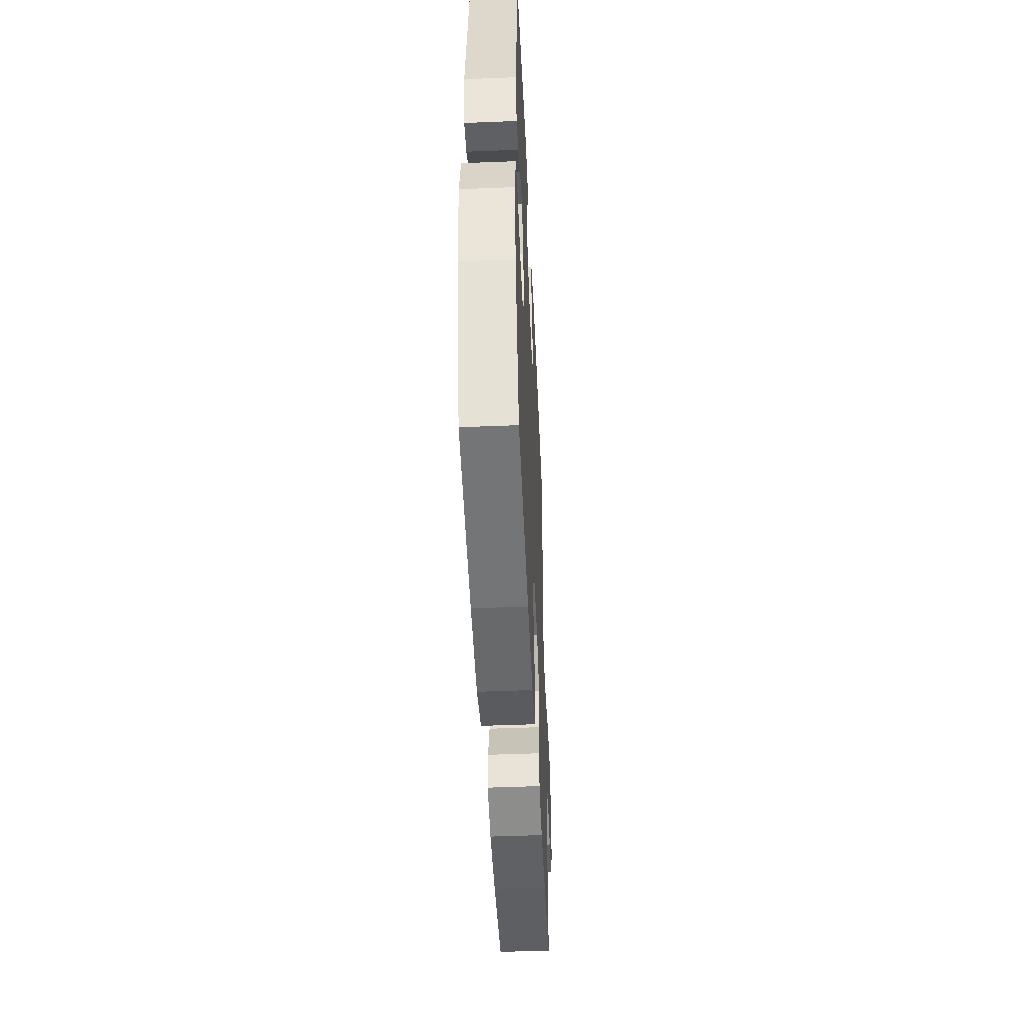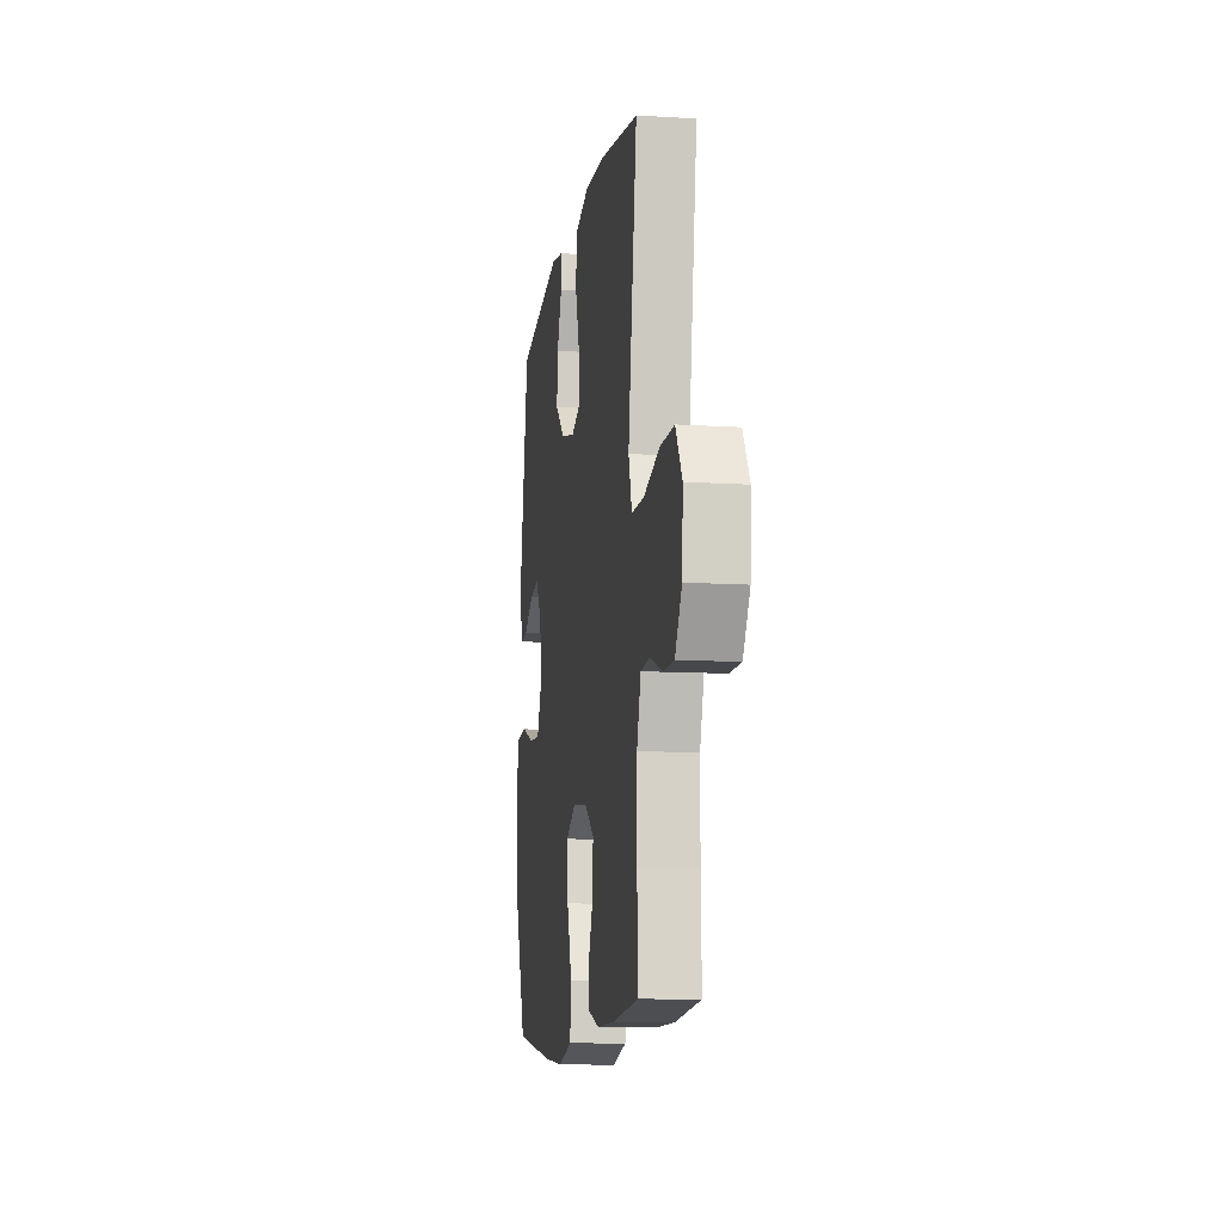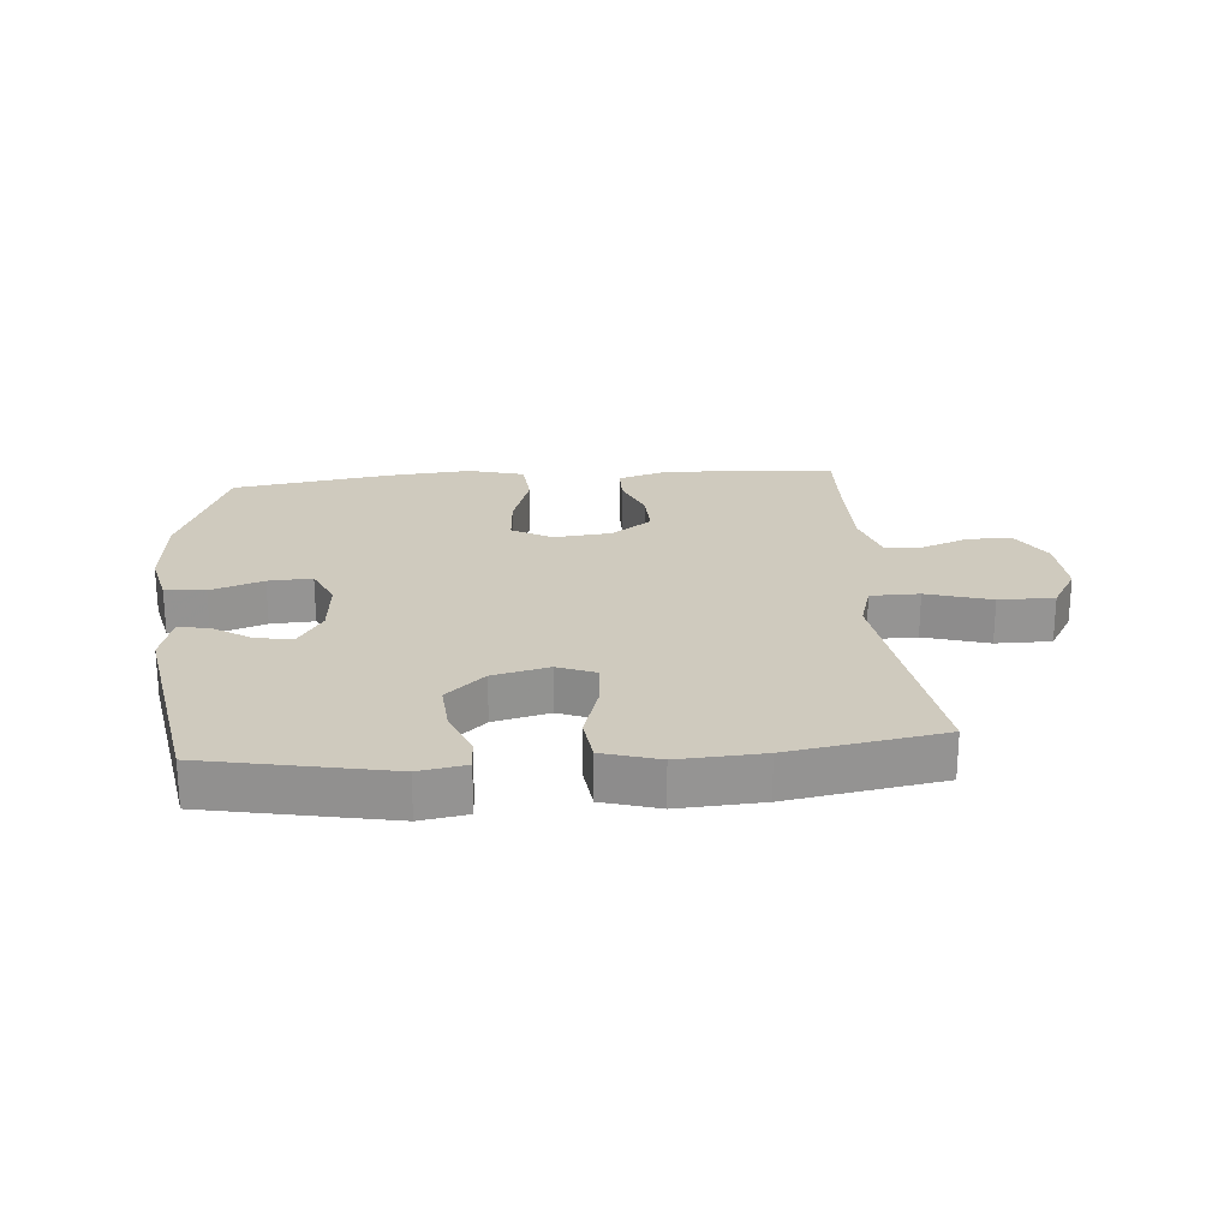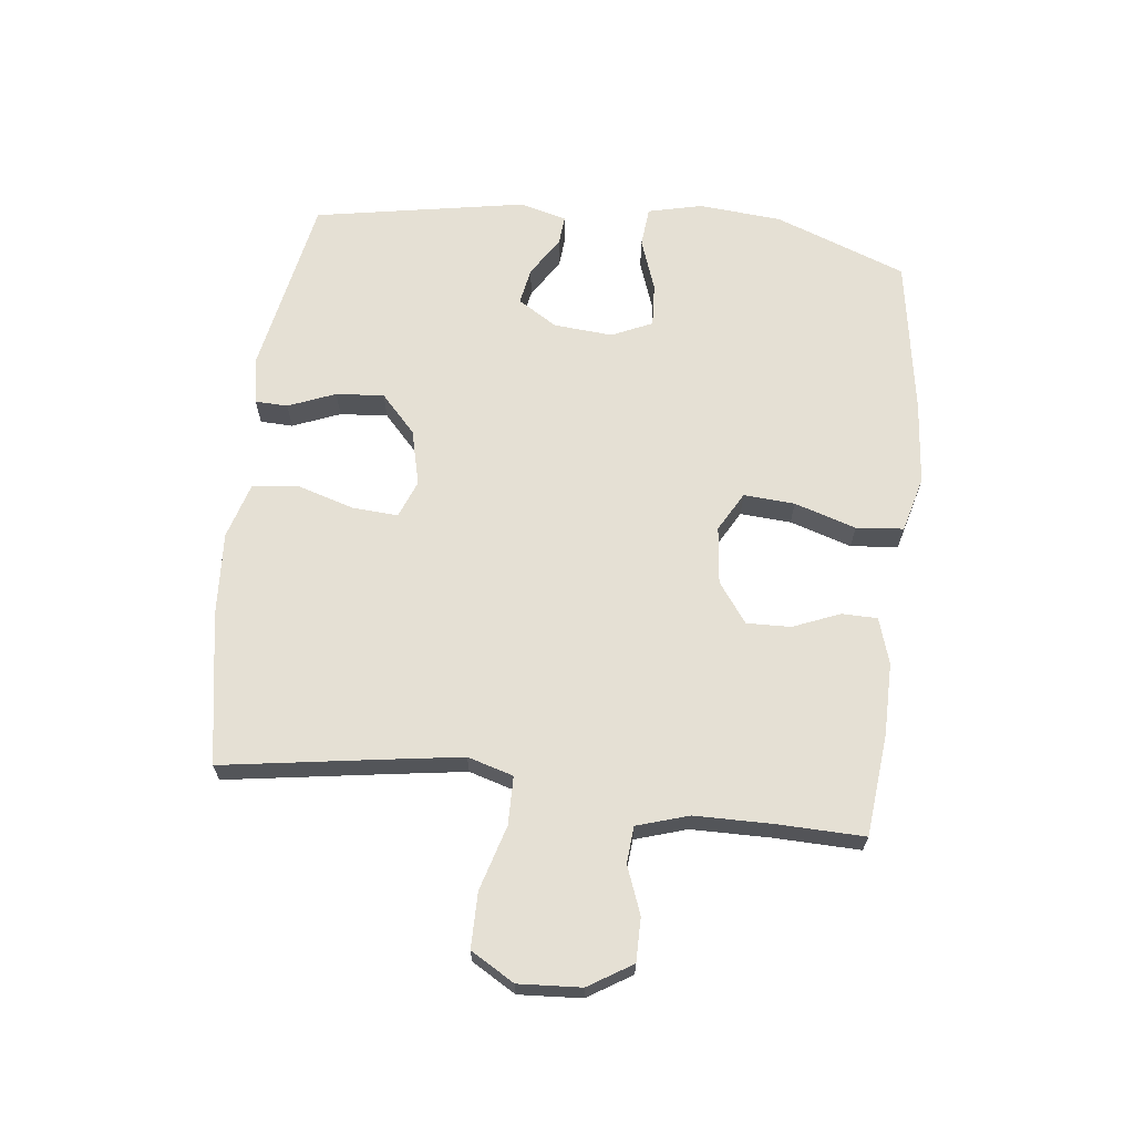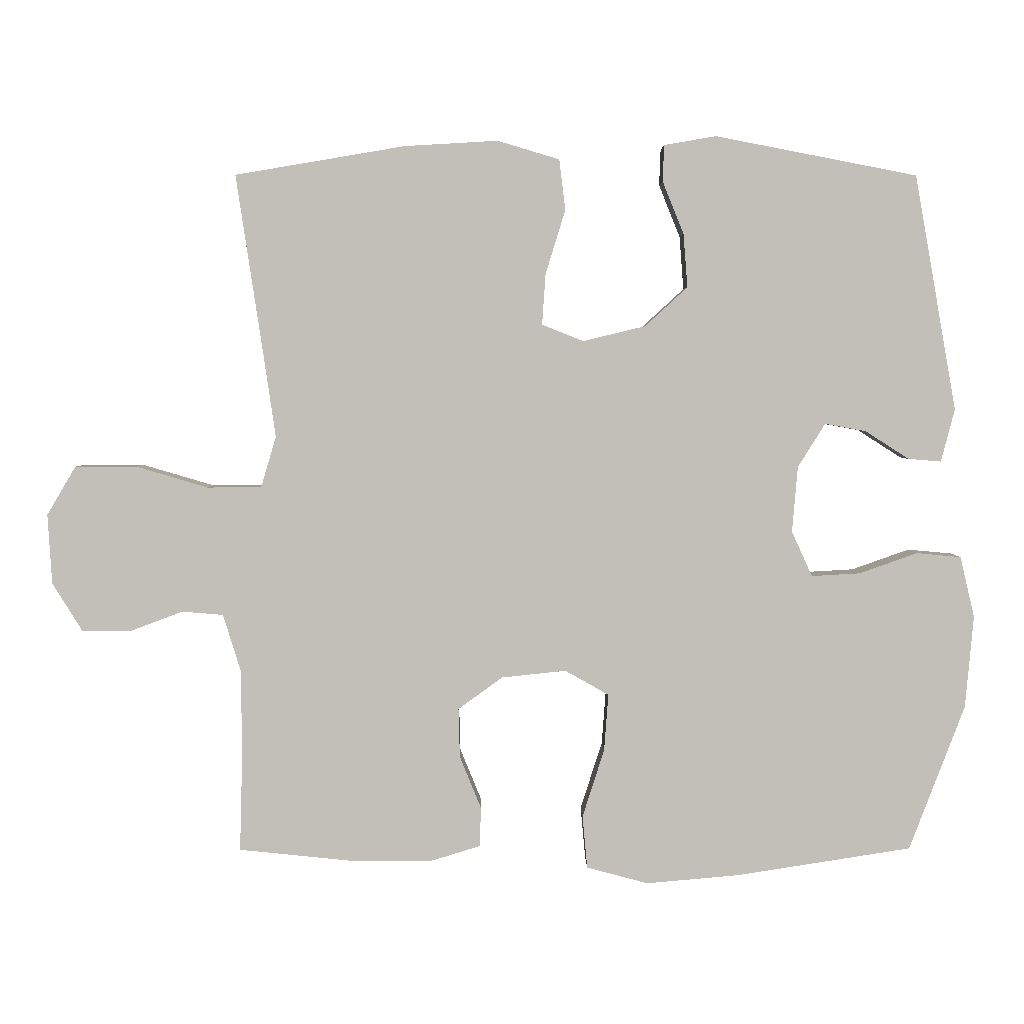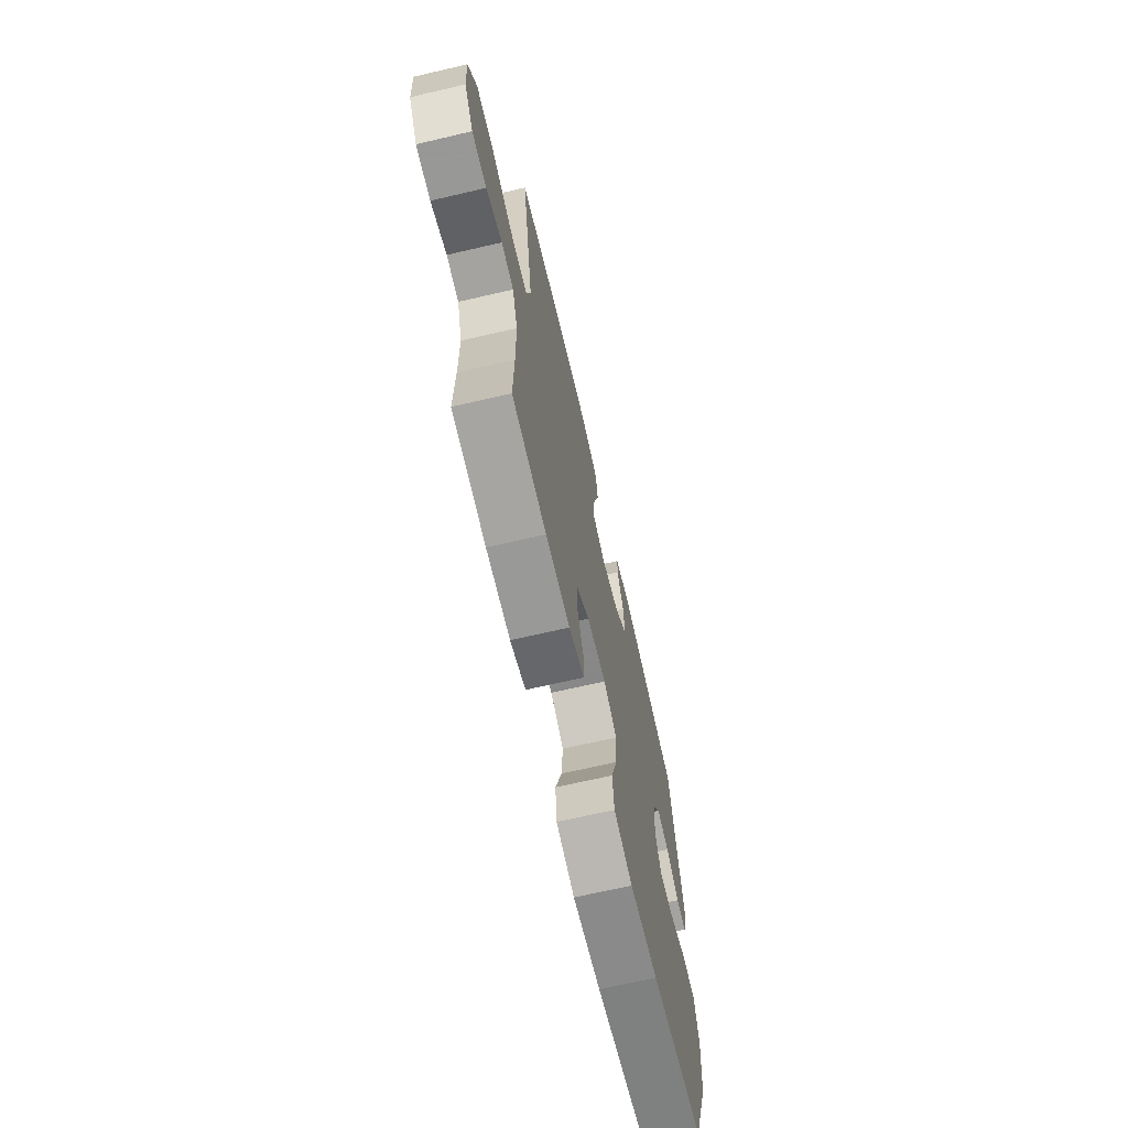
<metadata>
{"format":"obj","ext":"obj","renderer":"f3d","projection":"perspective","resolution":1024,"background":"white","views":[{"elev":-47.6,"azim":-87.4,"up":"+Z"},{"elev":-11.1,"azim":81.1,"up":"+Z"},{"elev":23.2,"azim":-4.6,"up":"+Y"},{"elev":65.8,"azim":96.5,"up":"+Y"},{"elev":3.4,"azim":179.4,"up":"+Z"},{"elev":-68.4,"azim":103.1,"up":"+Z"}]}
</metadata>
<code>
v -0.5 0.07 -0.5
v -0.581 0.07 -0.287
v -0.593 0.07 -0.152
v -0.572 0.07 -0.063
v -0.507 0.07 -0.057
v -0.422 0.07 -0.087
v -0.351 0.07 -0.091
v -0.321 0.07 -0.025
v -0.329 0.07 0.071
v -0.369 0.07 0.135
v -0.429 0.07 0.124
v -0.493 0.07 0.083
v -0.541 0.07 0.079
v -0.561 0.07 0.156
v -0.5 0.07 0.5
v -0.205 0.07 0.557
v -0.129 0.07 0.544
v -0.127 0.07 0.491
v -0.158 0.07 0.414
v -0.164 0.07 0.336
v -0.102 0.07 0.279
v -0.011 0.07 0.257
v 0.05 0.07 0.281
v 0.045 0.07 0.355
v 0.016 0.07 0.449
v 0.025 0.07 0.523
v 0.116 0.07 0.55
v 0.252 0.07 0.542
v 0.5 0.07 0.5
v 0.46 0.07 0.233
v 0.443 0.07 0.116
v 0.465 0.07 0.042
v 0.544 0.07 0.041
v 0.649 0.07 0.072
v 0.739 0.07 0.072
v 0.781 0.07 0.001
v 0.775 0.07 -0.101
v 0.731 0.07 -0.172
v 0.66 0.07 -0.172
v 0.583 0.07 -0.143
v 0.523 0.07 -0.148
v 0.497 0.07 -0.232
v 0.496 0.07 -0.359
v 0.5 0.07 -0.5
v 0.334 0.07 -0.517
v 0.217 0.07 -0.518
v 0.142 0.07 -0.495
v 0.141 0.07 -0.437
v 0.172 0.07 -0.361
v 0.174 0.07 -0.289
v 0.109 0.07 -0.242
v 0.015 0.07 -0.232
v -0.049 0.07 -0.268
v -0.043 0.07 -0.351
v -0.011 0.07 -0.451
v -0.018 0.07 -0.528
v -0.108 0.07 -0.552
v -0.244 0.07 -0.54
v -0.5 0 -0.5
v -0.581 0 -0.287
v -0.593 0 -0.152
v -0.572 0 -0.063
v -0.507 0 -0.057
v -0.422 0 -0.087
v -0.351 0 -0.091
v -0.321 0 -0.025
v -0.329 0 0.071
v -0.369 0 0.135
v -0.429 0 0.124
v -0.493 0 0.083
v -0.541 0 0.079
v -0.561 0 0.156
v -0.5 0 0.5
v -0.205 0 0.557
v -0.129 0 0.544
v -0.127 0 0.491
v -0.158 0 0.414
v -0.164 0 0.336
v -0.102 0 0.279
v -0.011 0 0.257
v 0.05 0 0.281
v 0.045 0 0.355
v 0.016 0 0.449
v 0.025 0 0.523
v 0.116 0 0.55
v 0.252 0 0.542
v 0.5 0 0.5
v 0.46 0 0.233
v 0.443 0 0.116
v 0.465 0 0.042
v 0.544 0 0.041
v 0.649 0 0.072
v 0.739 0 0.072
v 0.781 0 0.001
v 0.775 0 -0.101
v 0.731 0 -0.172
v 0.66 0 -0.172
v 0.583 0 -0.143
v 0.523 0 -0.148
v 0.497 0 -0.232
v 0.496 0 -0.359
v 0.5 0 -0.5
v 0.334 0 -0.517
v 0.217 0 -0.518
v 0.142 0 -0.495
v 0.141 0 -0.437
v 0.172 0 -0.361
v 0.174 0 -0.289
v 0.109 0 -0.242
v 0.015 0 -0.232
v -0.049 0 -0.268
v -0.043 0 -0.351
v -0.011 0 -0.451
v -0.018 0 -0.528
v -0.108 0 -0.552
v -0.244 0 -0.54
f 54 55 56 57
f 53 54 57 58
f 46 47 48 49
f 46 49 50
f 43 44 45 46
f 42 43 46 50
f 41 42 50 51
f 37 38 39 40
f 37 40 41
f 36 37 41
f 33 34 35 36
f 32 33 36 41
f 27 28 29 30
f 27 30 31
f 24 25 26 27
f 23 24 27 31
f 22 23 31 32
f 16 17 18 19
f 16 19 20
f 15 16 20
f 14 15 20 21
f 11 12 13 14
f 10 11 14 21
f 3 4 5 6
f 3 6 7
f 2 3 7
f 53 58 1 2
f 52 53 2 7
f 51 52 7 8
f 41 51 8 9
f 21 22 32 41
f 9 10 21 41
f 115 114 113 112
f 116 115 112 111
f 107 106 105 104
f 108 107 104
f 104 103 102 101
f 108 104 101 100
f 109 108 100 99
f 98 97 96 95
f 99 98 95
f 99 95 94
f 94 93 92 91
f 99 94 91 90
f 88 87 86 85
f 89 88 85
f 85 84 83 82
f 89 85 82 81
f 90 89 81 80
f 77 76 75 74
f 78 77 74
f 78 74 73
f 79 78 73 72
f 72 71 70 69
f 79 72 69 68
f 64 63 62 61
f 65 64 61
f 65 61 60
f 60 59 116 111
f 65 60 111 110
f 66 65 110 109
f 67 66 109 99
f 99 90 80 79
f 99 79 68 67
f 1 59 60 2
f 2 60 61 3
f 3 61 62 4
f 4 62 63 5
f 5 63 64 6
f 6 64 65 7
f 7 65 66 8
f 8 66 67 9
f 9 67 68 10
f 10 68 69 11
f 11 69 70 12
f 12 70 71 13
f 13 71 72 14
f 14 72 73 15
f 15 73 74 16
f 16 74 75 17
f 17 75 76 18
f 18 76 77 19
f 19 77 78 20
f 20 78 79 21
f 21 79 80 22
f 22 80 81 23
f 23 81 82 24
f 24 82 83 25
f 25 83 84 26
f 26 84 85 27
f 27 85 86 28
f 28 86 87 29
f 29 87 88 30
f 30 88 89 31
f 31 89 90 32
f 32 90 91 33
f 33 91 92 34
f 34 92 93 35
f 35 93 94 36
f 36 94 95 37
f 37 95 96 38
f 38 96 97 39
f 39 97 98 40
f 40 98 99 41
f 41 99 100 42
f 42 100 101 43
f 43 101 102 44
f 44 102 103 45
f 45 103 104 46
f 46 104 105 47
f 47 105 106 48
f 48 106 107 49
f 49 107 108 50
f 50 108 109 51
f 51 109 110 52
f 52 110 111 53
f 53 111 112 54
f 54 112 113 55
f 55 113 114 56
f 56 114 115 57
f 57 115 116 58
f 58 116 59 1

</code>
